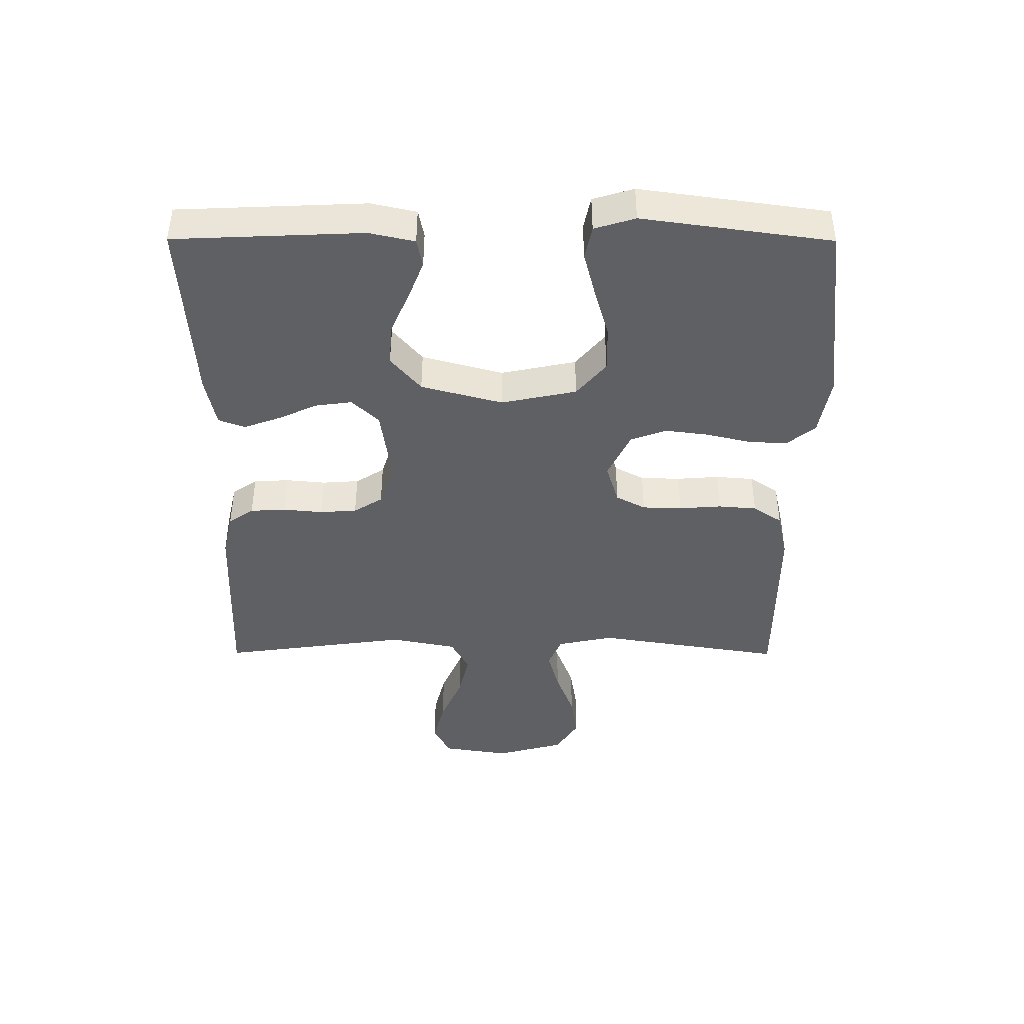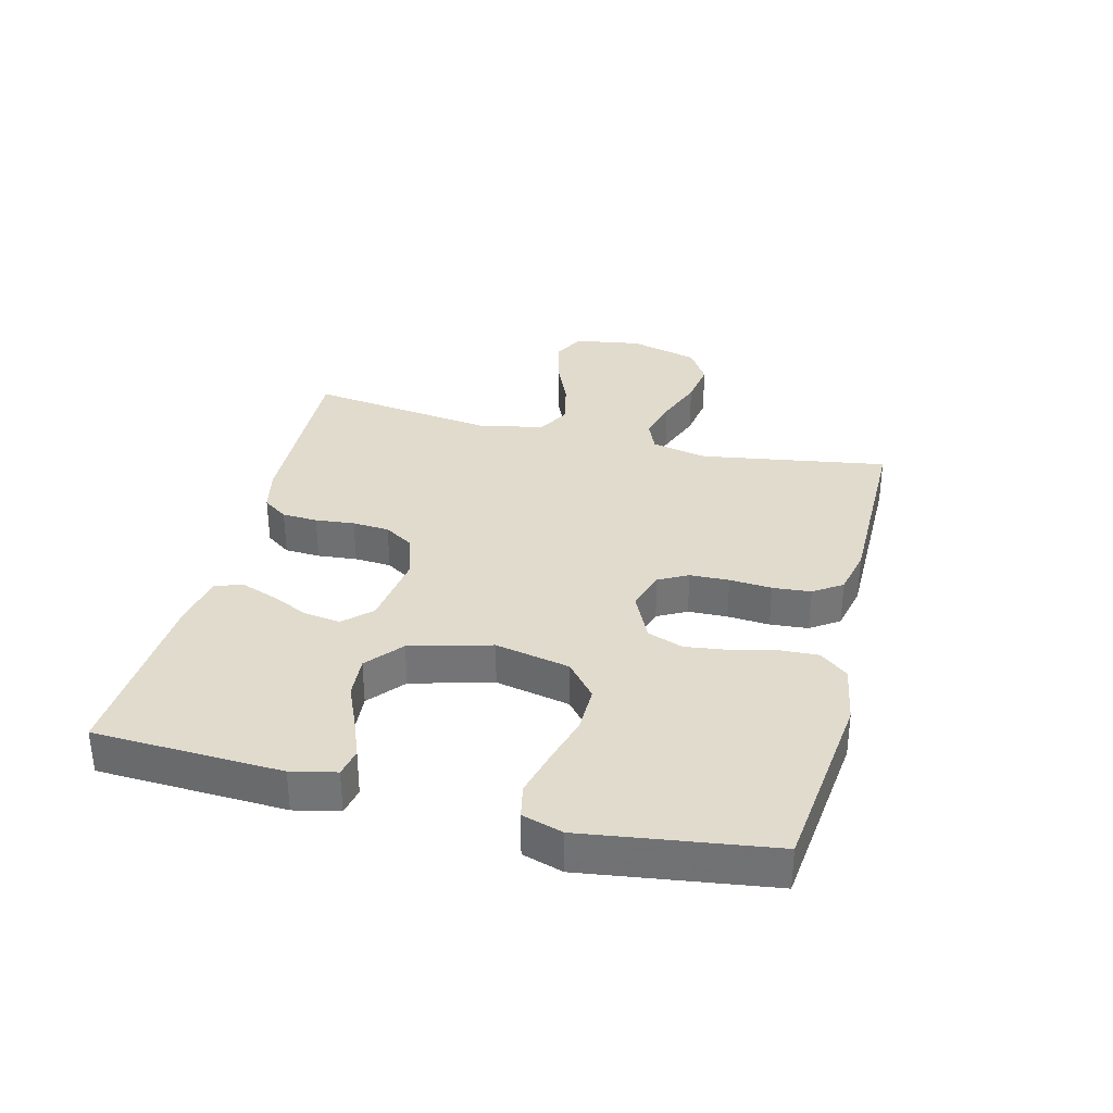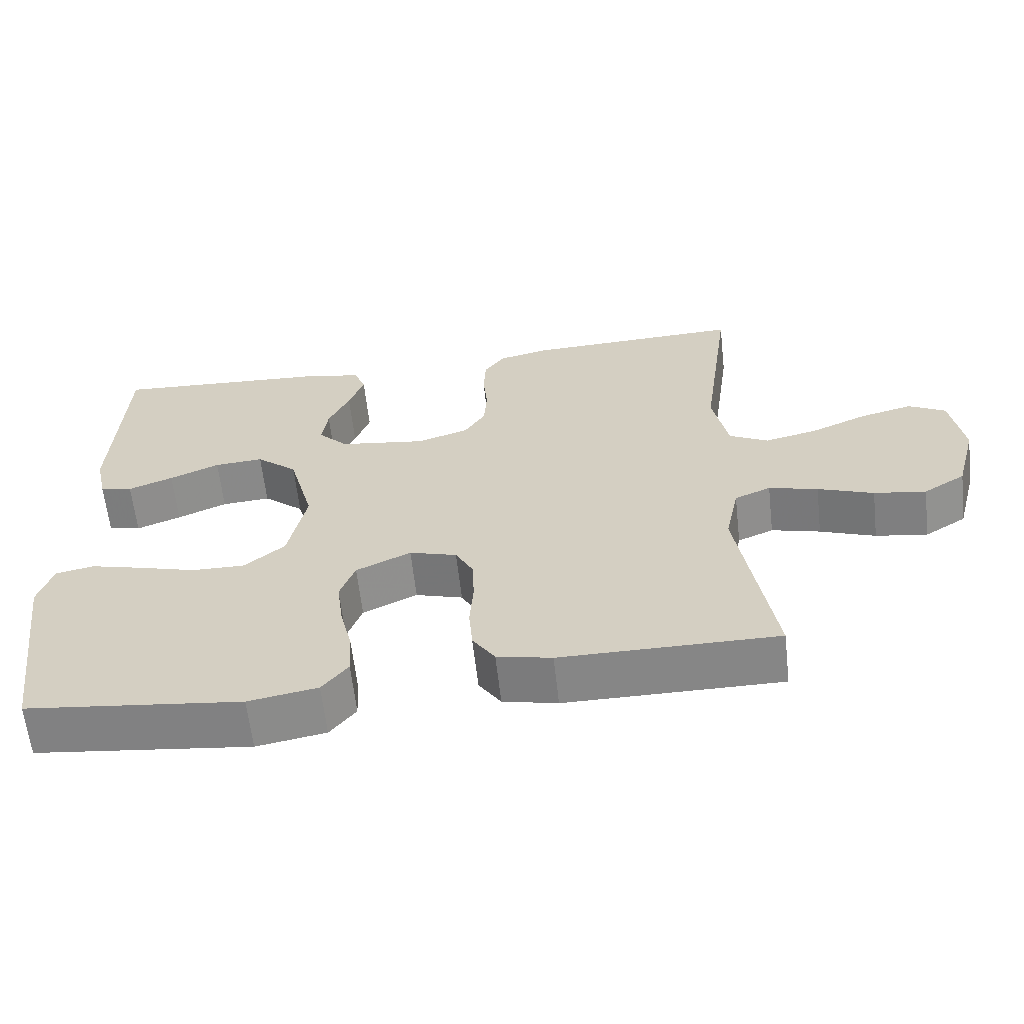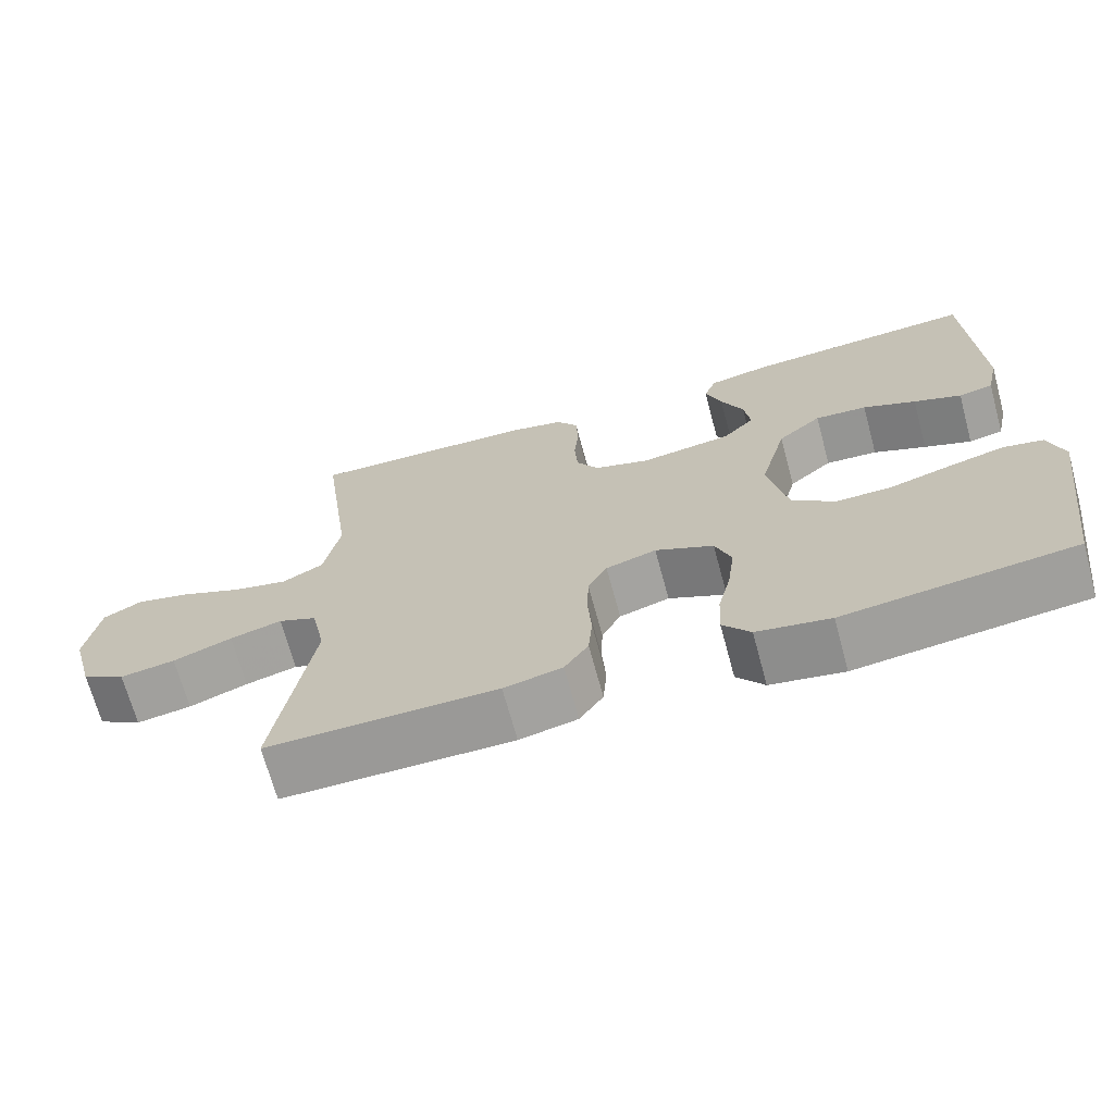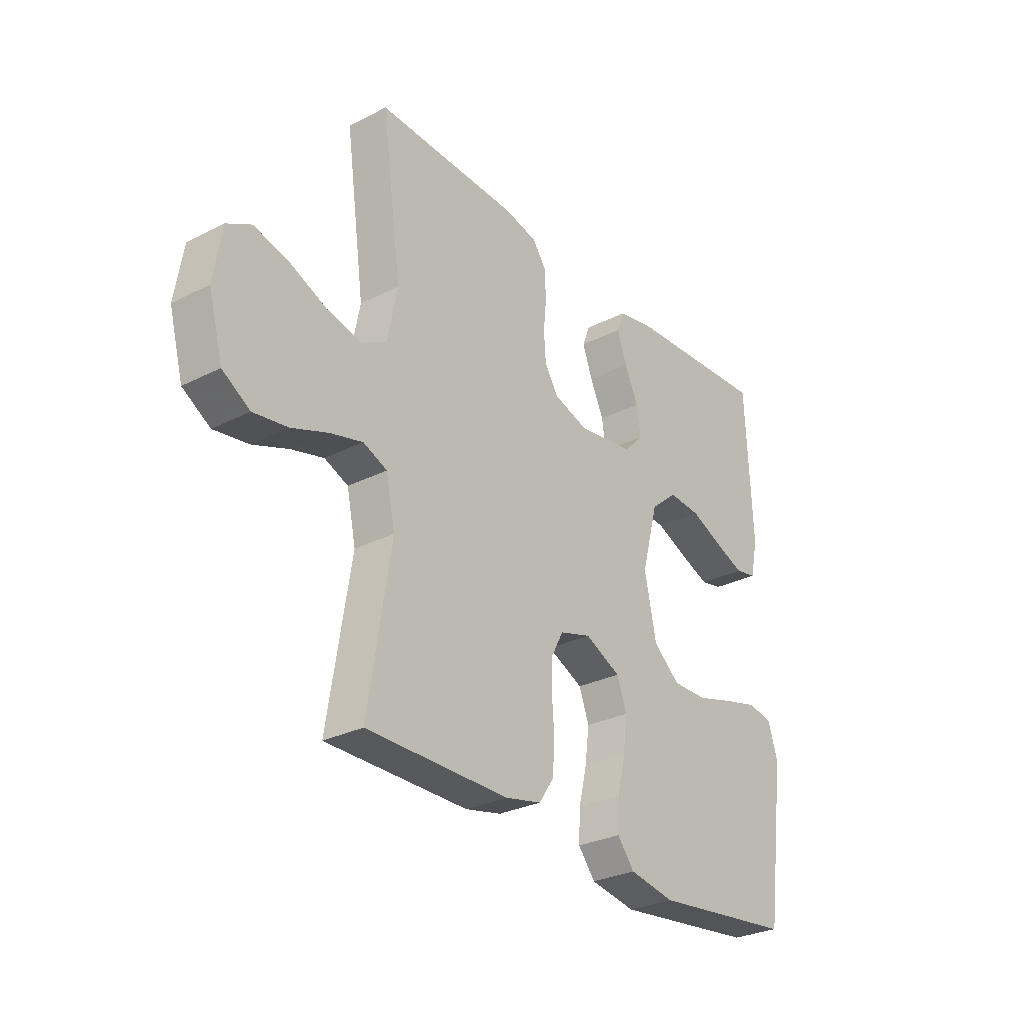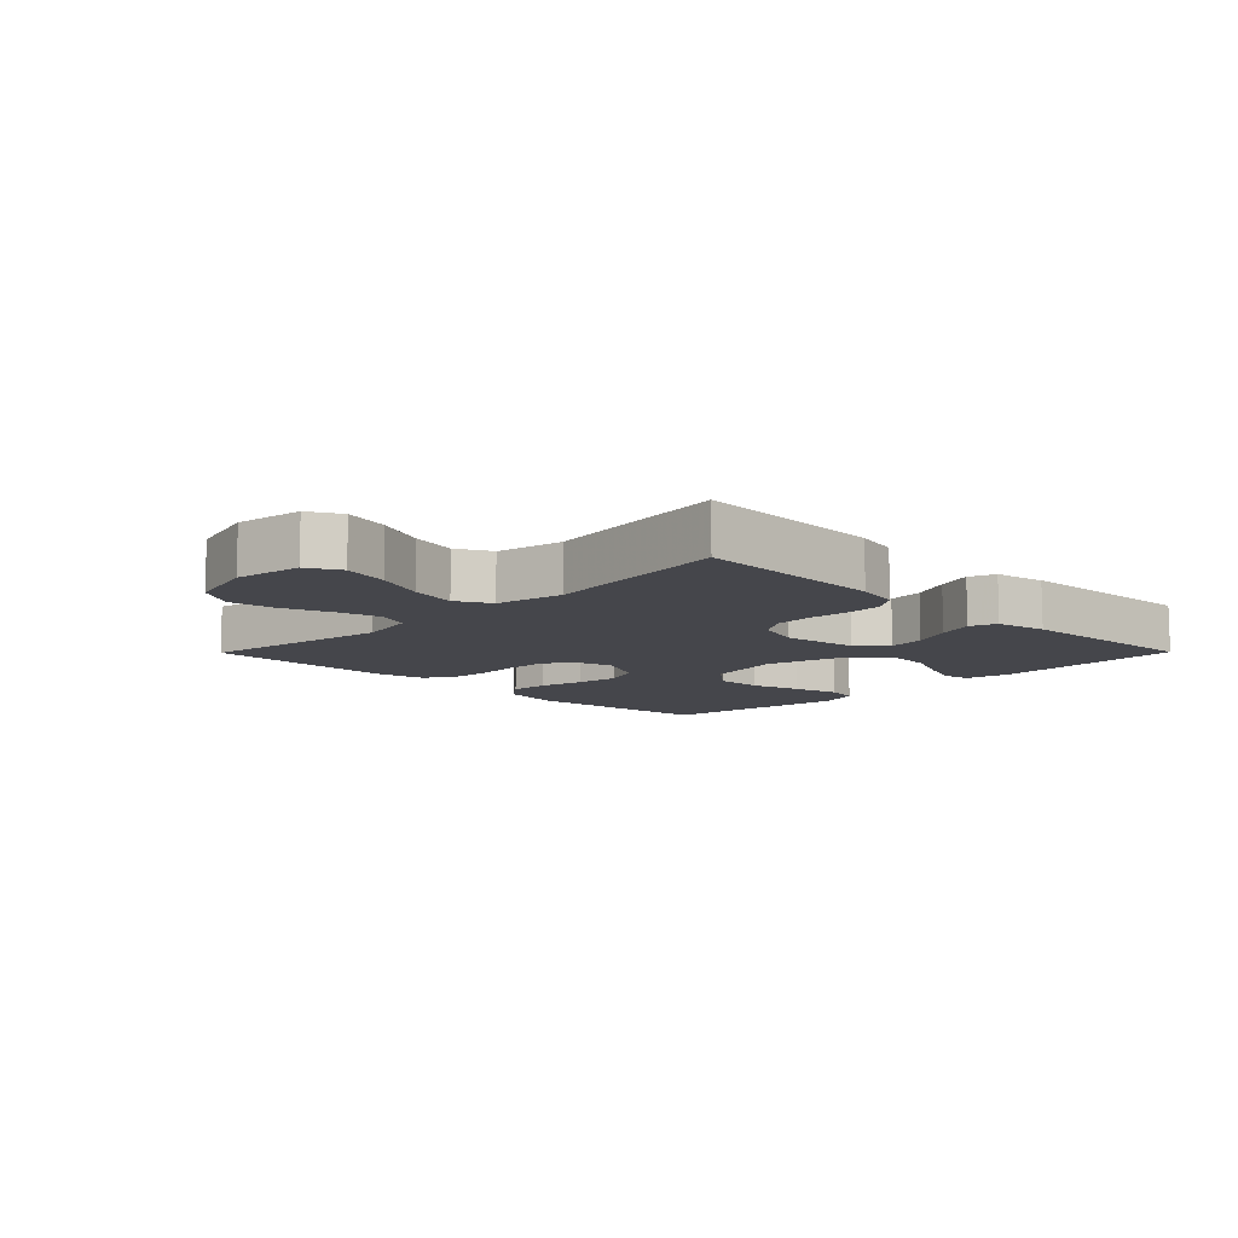
<metadata>
{"format":"obj","ext":"obj","renderer":"f3d","projection":"perspective","resolution":1024,"background":"white","views":[{"elev":-42.3,"azim":89.8,"up":"+Y"},{"elev":33.8,"azim":104.1,"up":"+Y"},{"elev":-62.2,"azim":-173.6,"up":"+Z"},{"elev":-69.0,"azim":15.2,"up":"+Z"},{"elev":-29.0,"azim":-52.9,"up":"+Z"},{"elev":-10.0,"azim":-44.7,"up":"+Y"}]}
</metadata>
<code>
v 0.5 0.07 -0.5
v 0.2 0.07 -0.535
v 0.104 0.07 -0.518
v 0.068 0.07 -0.473
v 0.071 0.07 -0.411
v 0.088 0.07 -0.34
v 0.097 0.07 -0.271
v 0.076 0.07 -0.214
v 0 0.07 -0.178
v -0.066 0.07 -0.198
v -0.091 0.07 -0.245
v -0.093 0.07 -0.308
v -0.088 0.07 -0.376
v -0.093 0.07 -0.437
v -0.124 0.07 -0.483
v -0.2 0.07 -0.5
v -0.5 0.07 -0.5
v -0.452 0.07 -0.2
v -0.471 0.07 -0.11
v -0.521 0.07 -0.089
v -0.589 0.07 -0.107
v -0.666 0.07 -0.136
v -0.738 0.07 -0.147
v -0.796 0.07 -0.111
v -0.826 0.07 0
v -0.809 0.07 0.106
v -0.758 0.07 0.134
v -0.686 0.07 0.116
v -0.607 0.07 0.082
v -0.534 0.07 0.065
v -0.48 0.07 0.094
v -0.459 0.07 0.2
v -0.5 0.07 0.5
v -0.2 0.07 0.489
v -0.13 0.07 0.473
v -0.102 0.07 0.433
v -0.099 0.07 0.376
v -0.105 0.07 0.313
v -0.101 0.07 0.254
v -0.072 0.07 0.208
v 0 0.07 0.185
v 0.12 0.07 0.202
v 0.161 0.07 0.245
v 0.153 0.07 0.303
v 0.124 0.07 0.366
v 0.103 0.07 0.424
v 0.119 0.07 0.466
v 0.2 0.07 0.482
v 0.5 0.07 0.5
v 0.513 0.07 0.2
v 0.497 0.07 0.128
v 0.452 0.07 0.119
v 0.39 0.07 0.143
v 0.321 0.07 0.173
v 0.253 0.07 0.178
v 0.196 0.07 0.13
v 0.161 0.07 0
v 0.186 0.07 -0.12
v 0.242 0.07 -0.167
v 0.316 0.07 -0.166
v 0.396 0.07 -0.143
v 0.469 0.07 -0.124
v 0.522 0.07 -0.135
v 0.542 0.07 -0.2
v 0.5 0 -0.5
v 0.2 0 -0.535
v 0.104 0 -0.518
v 0.068 0 -0.473
v 0.071 0 -0.411
v 0.088 0 -0.34
v 0.097 0 -0.271
v 0.076 0 -0.214
v 0 0 -0.178
v -0.066 0 -0.198
v -0.091 0 -0.245
v -0.093 0 -0.308
v -0.088 0 -0.376
v -0.093 0 -0.437
v -0.124 0 -0.483
v -0.2 0 -0.5
v -0.5 0 -0.5
v -0.452 0 -0.2
v -0.471 0 -0.11
v -0.521 0 -0.089
v -0.589 0 -0.107
v -0.666 0 -0.136
v -0.738 0 -0.147
v -0.796 0 -0.111
v -0.826 0 0
v -0.809 0 0.106
v -0.758 0 0.134
v -0.686 0 0.116
v -0.607 0 0.082
v -0.534 0 0.065
v -0.48 0 0.094
v -0.459 0 0.2
v -0.5 0 0.5
v -0.2 0 0.489
v -0.13 0 0.473
v -0.102 0 0.433
v -0.099 0 0.376
v -0.105 0 0.313
v -0.101 0 0.254
v -0.072 0 0.208
v 0 0 0.185
v 0.12 0 0.202
v 0.161 0 0.245
v 0.153 0 0.303
v 0.124 0 0.366
v 0.103 0 0.424
v 0.119 0 0.466
v 0.2 0 0.482
v 0.5 0 0.5
v 0.513 0 0.2
v 0.497 0 0.128
v 0.452 0 0.119
v 0.39 0 0.143
v 0.321 0 0.173
v 0.253 0 0.178
v 0.196 0 0.13
v 0.161 0 0
v 0.186 0 -0.12
v 0.242 0 -0.167
v 0.316 0 -0.166
v 0.396 0 -0.143
v 0.469 0 -0.124
v 0.522 0 -0.135
v 0.542 0 -0.2
f 4 5 6
f 3 4 6
f 2 3 6
f 1 2 6
f 64 1 6
f 63 64 6
f 62 63 6
f 61 62 6
f 60 61 6
f 59 60 6 7
f 58 59 7 8
f 57 58 8 9
f 56 57 9 10
f 52 53 54
f 51 52 54
f 50 51 54
f 49 50 54
f 48 49 54
f 47 48 54
f 46 47 54
f 45 46 54
f 44 45 54
f 43 44 54 55
f 42 43 55 56
f 36 37 38
f 35 36 38
f 34 35 38
f 33 34 38
f 32 33 38
f 31 32 38 39
f 30 31 39 40
f 27 28 29
f 26 27 29
f 25 26 29
f 24 25 29
f 23 24 29
f 22 23 29
f 21 22 29
f 20 21 29 30
f 30 40 41
f 20 30 41
f 19 20 41
f 16 17 18
f 15 16 18
f 14 15 18
f 13 14 18
f 12 13 18
f 11 12 18 19
f 42 56 10
f 41 42 10
f 19 41 10
f 10 11 19
f 70 69 68
f 70 68 67
f 70 67 66
f 70 66 65
f 70 65 128
f 70 128 127
f 70 127 126
f 70 126 125
f 70 125 124
f 71 70 124 123
f 72 71 123 122
f 73 72 122 121
f 74 73 121 120
f 118 117 116
f 118 116 115
f 118 115 114
f 118 114 113
f 118 113 112
f 118 112 111
f 118 111 110
f 118 110 109
f 118 109 108
f 119 118 108 107
f 120 119 107 106
f 102 101 100
f 102 100 99
f 102 99 98
f 102 98 97
f 102 97 96
f 103 102 96 95
f 104 103 95 94
f 93 92 91
f 93 91 90
f 93 90 89
f 93 89 88
f 93 88 87
f 93 87 86
f 93 86 85
f 94 93 85 84
f 105 104 94
f 105 94 84
f 105 84 83
f 82 81 80
f 82 80 79
f 82 79 78
f 82 78 77
f 82 77 76
f 83 82 76 75
f 74 120 106
f 74 106 105
f 74 105 83
f 83 75 74
f 1 65 66 2
f 2 66 67 3
f 3 67 68 4
f 4 68 69 5
f 5 69 70 6
f 6 70 71 7
f 7 71 72 8
f 8 72 73 9
f 9 73 74 10
f 10 74 75 11
f 11 75 76 12
f 12 76 77 13
f 13 77 78 14
f 14 78 79 15
f 15 79 80 16
f 16 80 81 17
f 17 81 82 18
f 18 82 83 19
f 19 83 84 20
f 20 84 85 21
f 21 85 86 22
f 22 86 87 23
f 23 87 88 24
f 24 88 89 25
f 25 89 90 26
f 26 90 91 27
f 27 91 92 28
f 28 92 93 29
f 29 93 94 30
f 30 94 95 31
f 31 95 96 32
f 32 96 97 33
f 33 97 98 34
f 34 98 99 35
f 35 99 100 36
f 36 100 101 37
f 37 101 102 38
f 38 102 103 39
f 39 103 104 40
f 40 104 105 41
f 41 105 106 42
f 42 106 107 43
f 43 107 108 44
f 44 108 109 45
f 45 109 110 46
f 46 110 111 47
f 47 111 112 48
f 48 112 113 49
f 49 113 114 50
f 50 114 115 51
f 51 115 116 52
f 52 116 117 53
f 53 117 118 54
f 54 118 119 55
f 55 119 120 56
f 56 120 121 57
f 57 121 122 58
f 58 122 123 59
f 59 123 124 60
f 60 124 125 61
f 61 125 126 62
f 62 126 127 63
f 63 127 128 64
f 64 128 65 1

</code>
